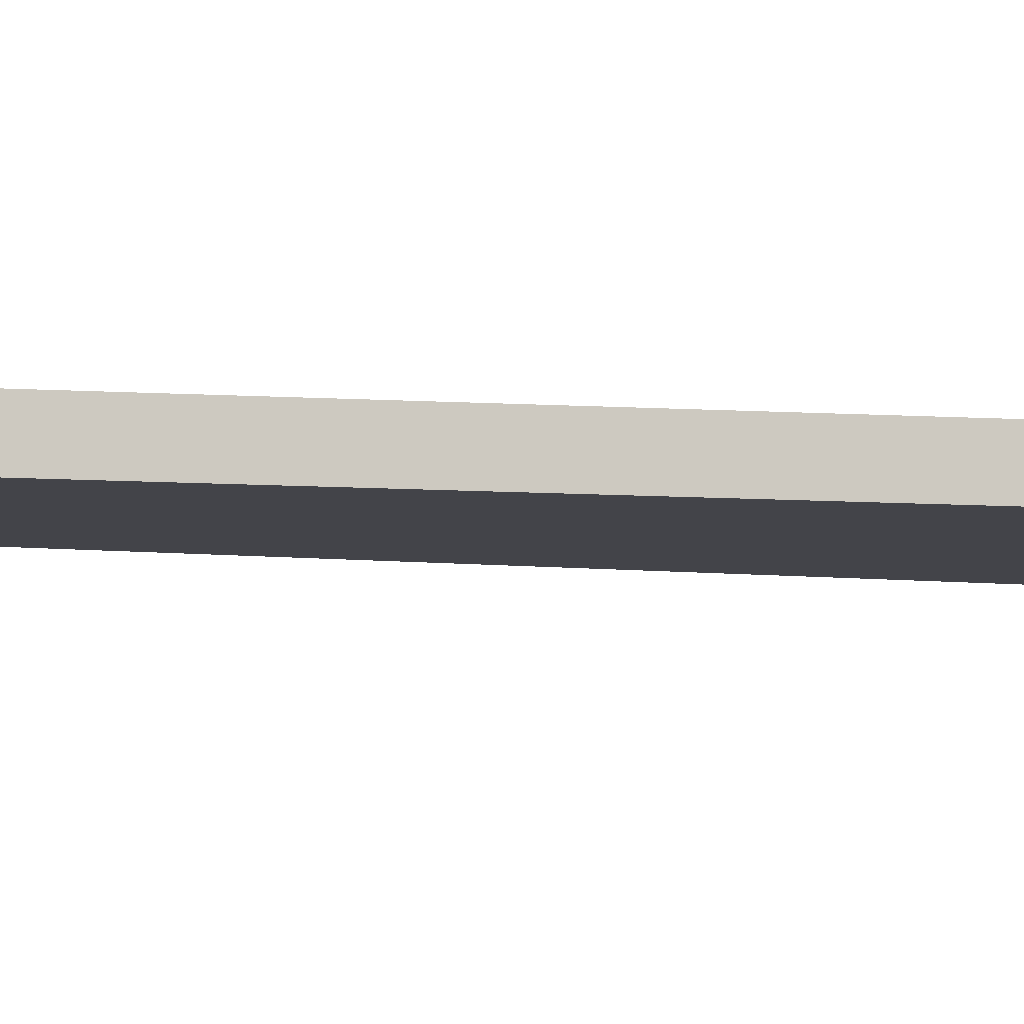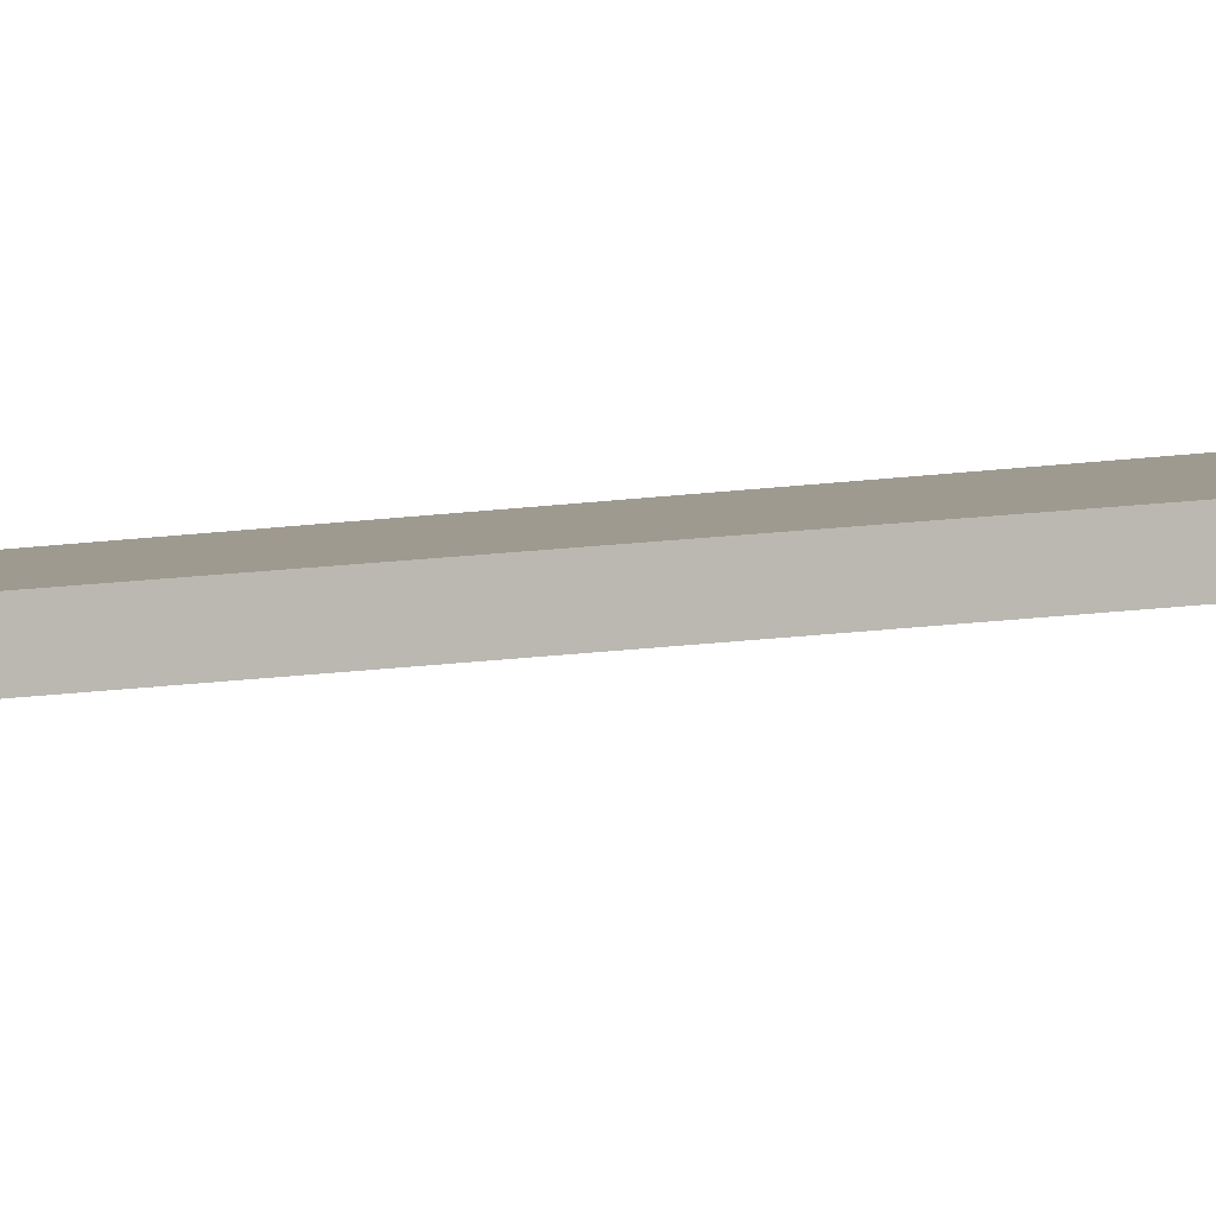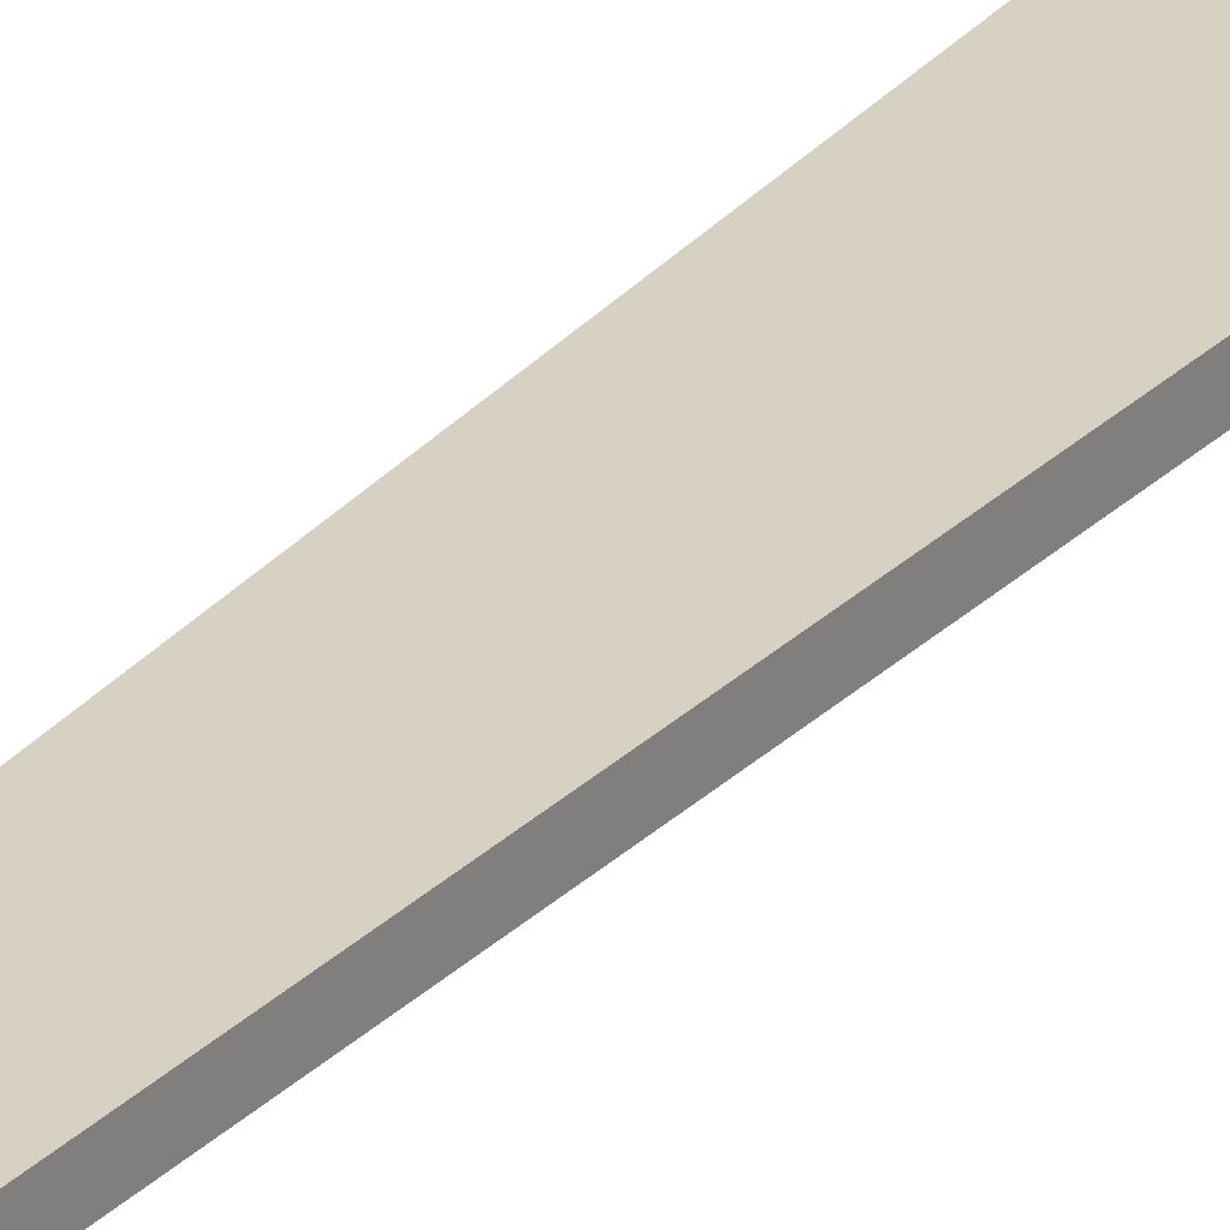
<metadata>
{"format":"obj","ext":"obj","renderer":"f3d","projection":"perspective","resolution":1024,"background":"white","views":[{"elev":-9.4,"azim":65.4,"up":"+Y"},{"elev":2.8,"azim":55.6,"up":"+Y"},{"elev":25.5,"azim":32.9,"up":"+Y"}]}
</metadata>
<code>
g pb_Mesh279684
v 0.6957 -5.5 -14
v -0.6957 -5.5 -14
v 0.6957 -4.5 -14
v -0.6957 -4.5 -14
v -0.6957 -5.5 -14
v -4 -1 -131
v -0.6957 -4.5 -14
v -4 0 -131
v -4 -1 -147
v 4 -1 -147
v -4 0 -147
v 4 0 -147
v 4 -1 -131
v 0.6957 -5.5 -14
v 4 0 -131
v 0.6957 -4.5 -14
v 0.6957 -4.5 -14
v -0.6957 -4.5 -14
v 4 0 -131
v -4 0 -131
v 4 -1 -131
v -4 -1 -131
v 0.6957 -5.5 -14
v -0.6957 -5.5 -14
v -4 -1 -131
v 4 -1 -131
v -4 -1 -147
v 4 -1 -147
v -4 0 -131
v -4 -1 -131
v -4 0 -147
v -4 -1 -147
v 4 -1 -131
v 4 0 -131
v 4 -1 -147
v 4 0 -147
v 4 0 -131
v -4 0 -131
v 4 0 -147
v -4 0 -147
g pb_Mesh279684_0
g pb_Mesh279684_1
f 3 2 1
f 3 4 2
f 7 6 5
f 7 8 6
f 11 10 9
f 11 12 10
f 15 14 13
f 15 16 14
f 19 18 17
f 19 20 18
f 23 22 21
f 23 24 22
f 27 26 25
f 27 28 26
f 31 30 29
f 31 32 30
f 35 34 33
f 35 36 34
f 39 38 37
f 39 40 38

</code>
